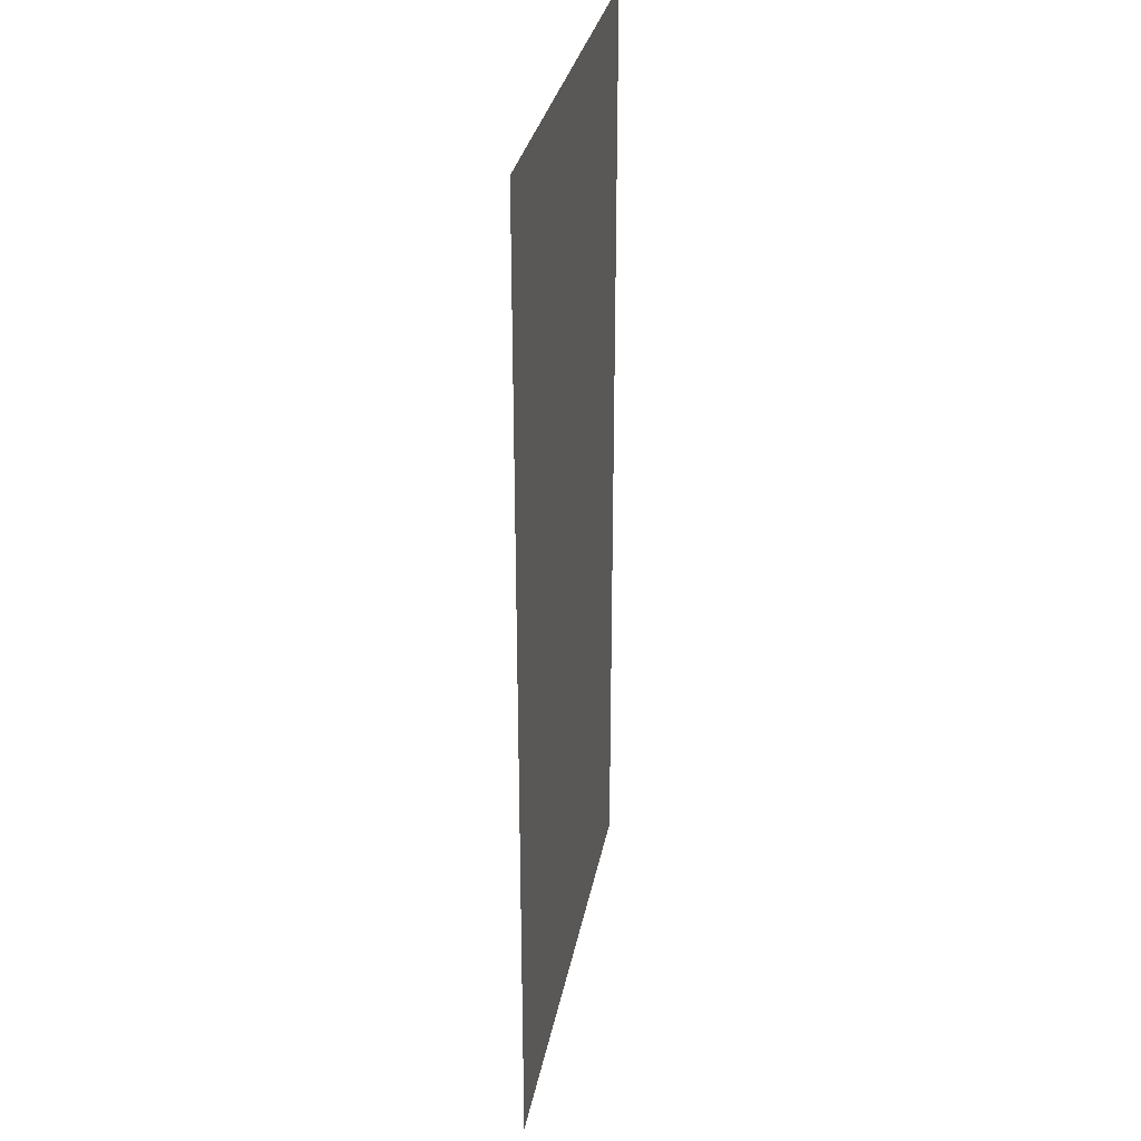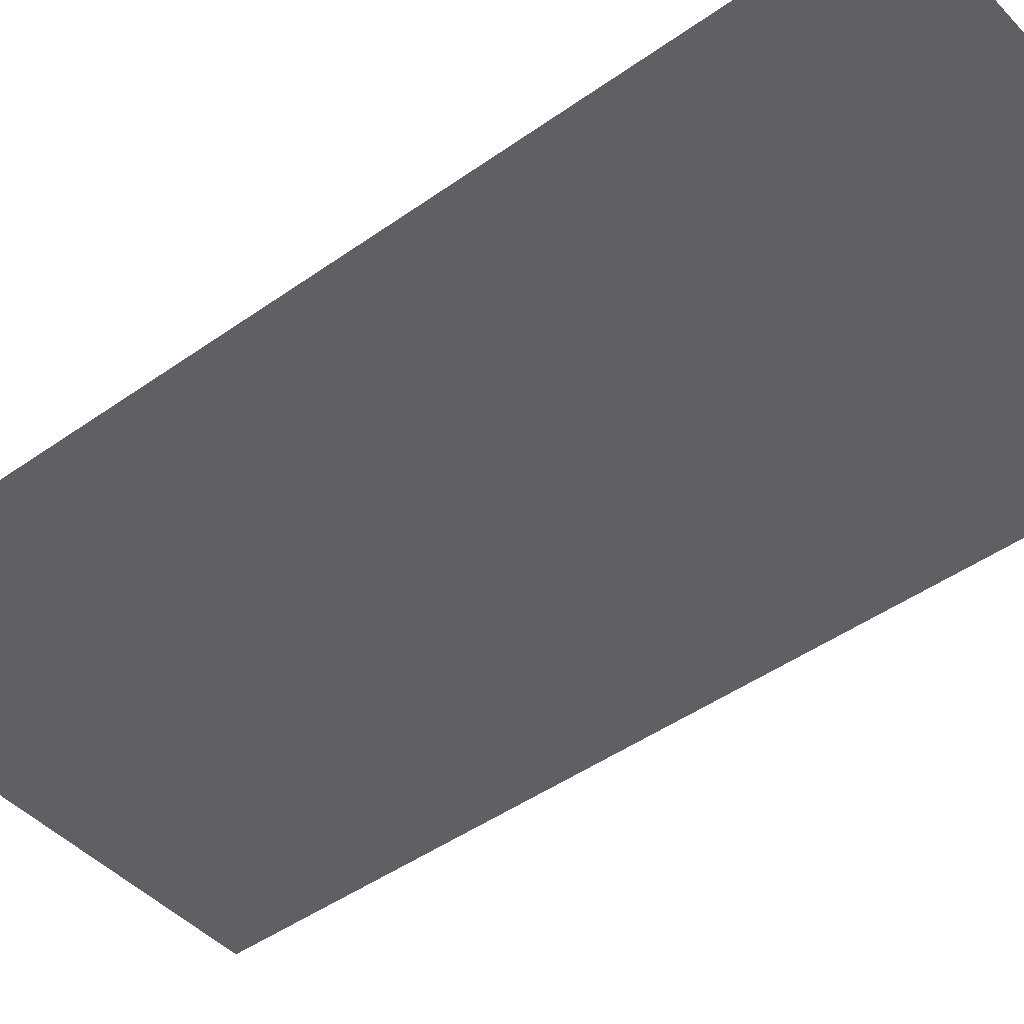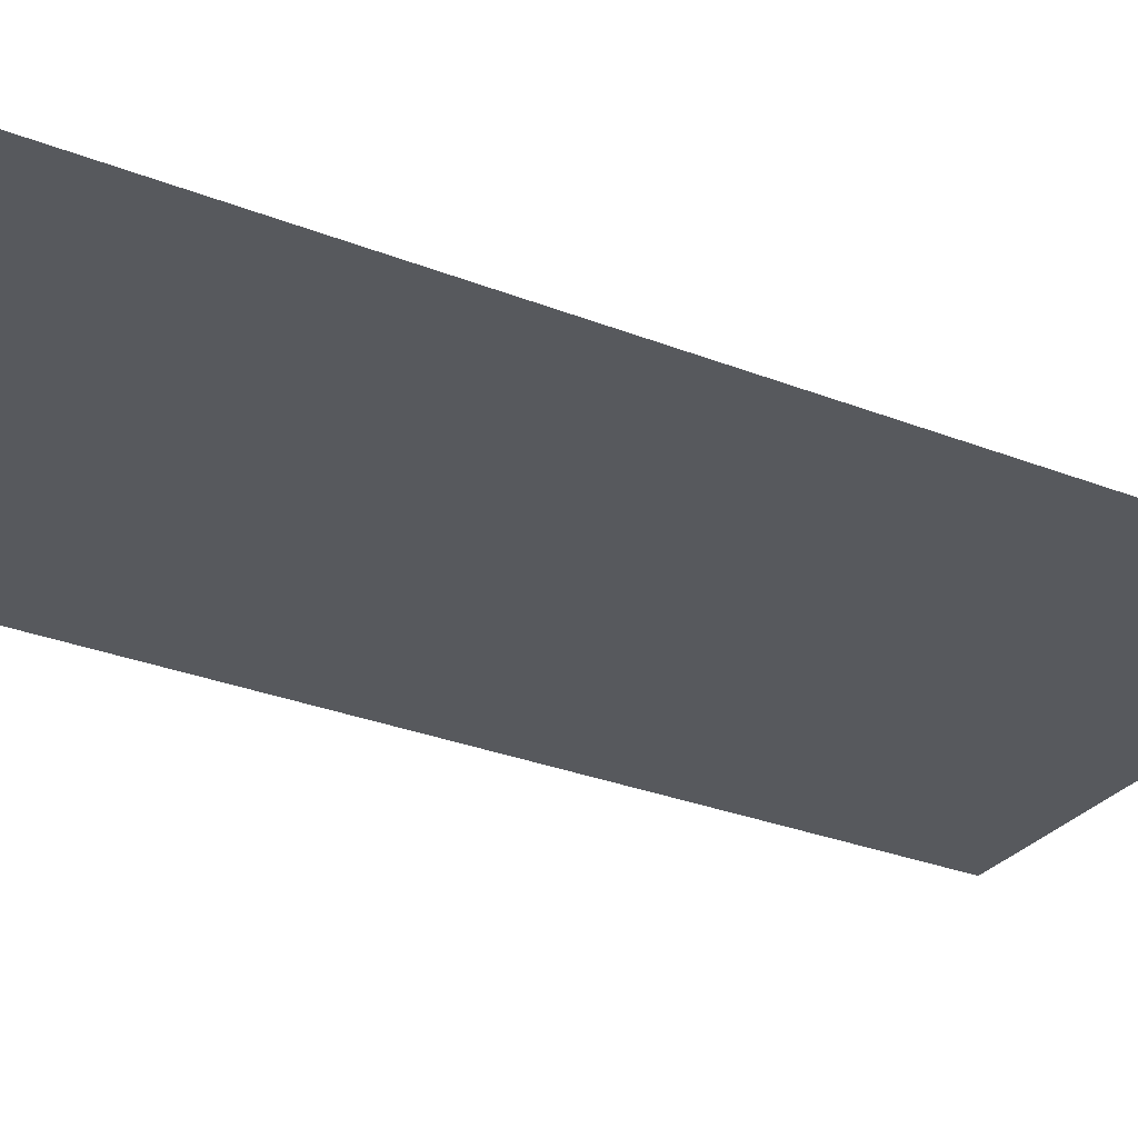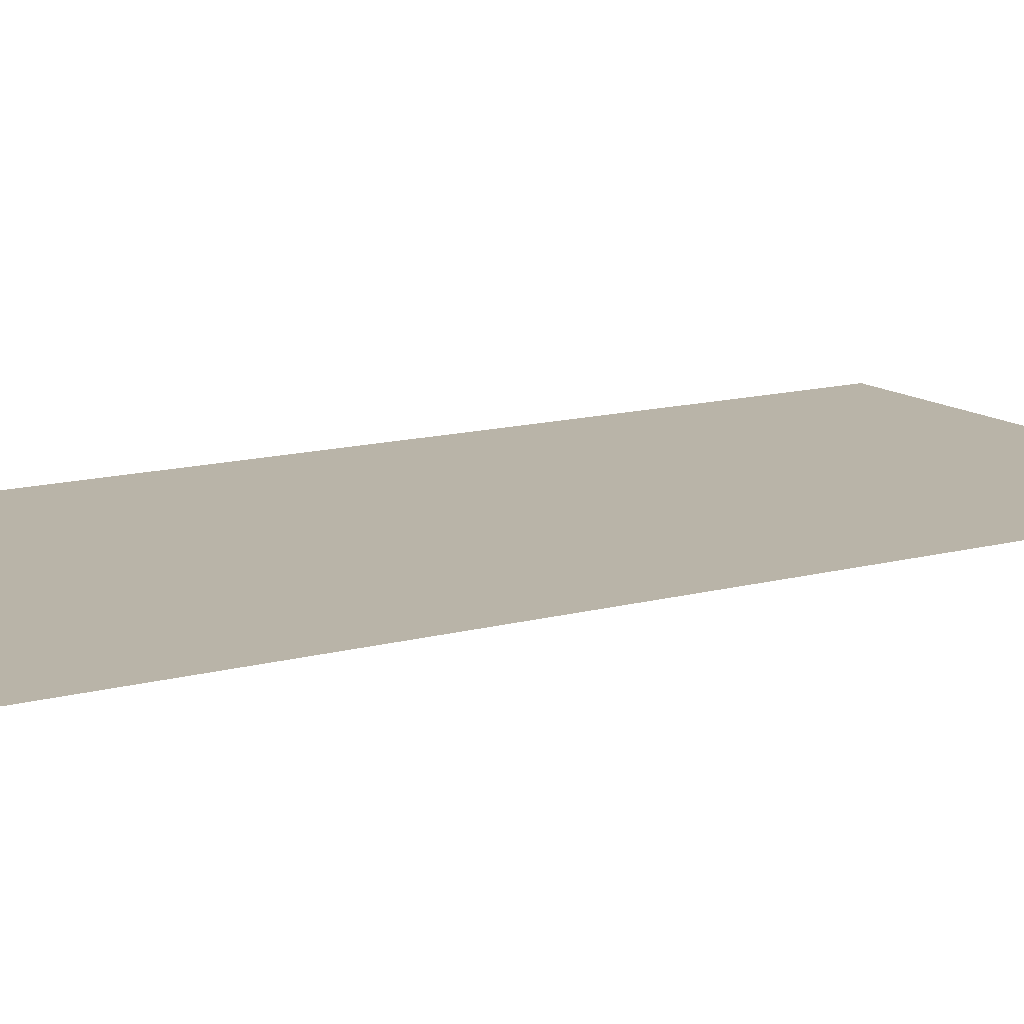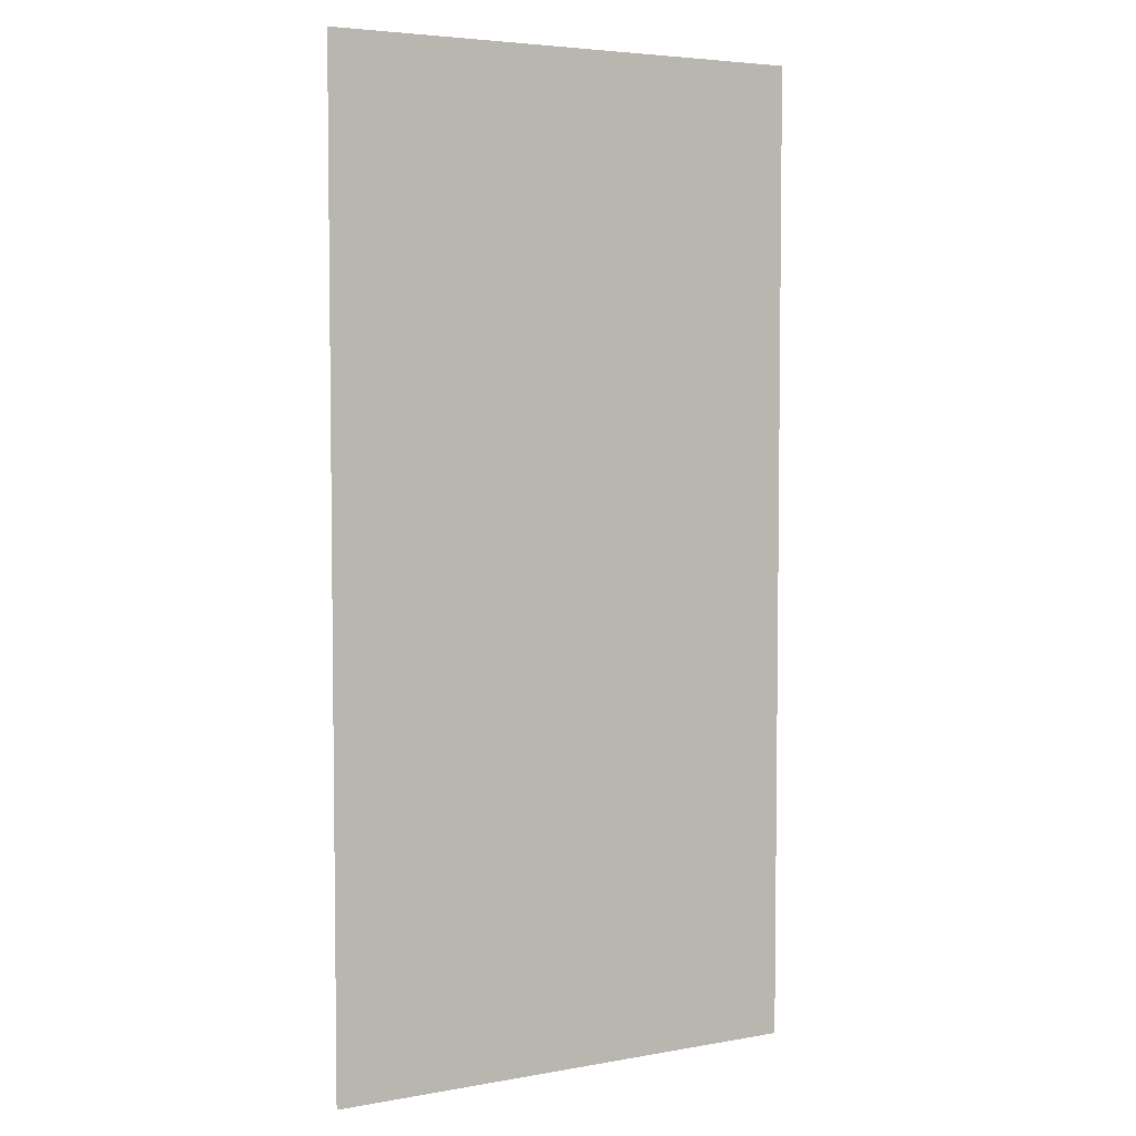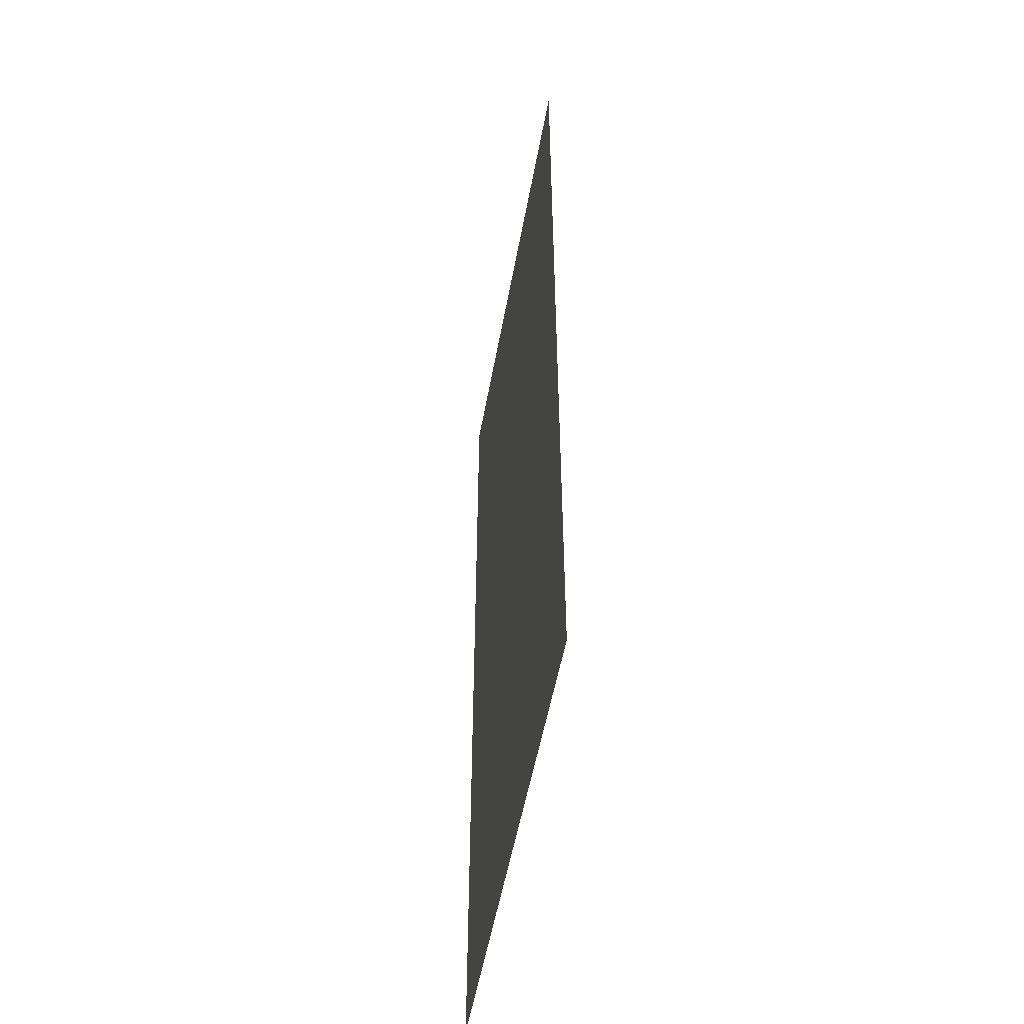
<metadata>
{"format":"obj","ext":"obj","renderer":"f3d","projection":"perspective","resolution":1024,"background":"white","views":[{"elev":31.2,"azim":-79.4,"up":"+Y"},{"elev":-44.8,"azim":129.7,"up":"+Z"},{"elev":-29.3,"azim":59.7,"up":"+Z"},{"elev":13.3,"azim":-121.5,"up":"+Z"},{"elev":4.7,"azim":150.2,"up":"+Y"},{"elev":-53.1,"azim":79.8,"up":"+Y"}]}
</metadata>
<code>
v -1376 -768 0
v -1408 -768 0
v -1408 -736 0
v -1376 -736 0
v -1408 -768 0
v -1440 -768 0
v -1440 -736 0
v -1408 -736 0
v -1440 -768 0
v -1472 -768 0
v -1472 -736 0
v -1440 -736 0
v -1472 -768 0
v -1504 -768 0
v -1504 -736 0
v -1472 -736 0
v -1376 -800 0
v -1408 -800 0
v -1408 -768 0
v -1376 -768 0
v -1408 -800 0
v -1440 -800 0
v -1440 -768 0
v -1408 -768 0
v -1440 -800 0
v -1472 -800 0
v -1472 -768 0
v -1440 -768 0
v -1472 -800 0
v -1504 -800 0
v -1504 -768 0
v -1472 -768 0
v -1376 -832 0
v -1408 -832 0
v -1408 -800 0
v -1376 -800 0
v -1408 -832 0
v -1440 -832 0
v -1440 -800 0
v -1408 -800 0
v -1440 -832 0
v -1472 -832 0
v -1472 -800 0
v -1440 -800 0
v -1472 -832 0
v -1504 -832 0
v -1504 -800 0
v -1472 -800 0
v -1376 -864 0
v -1408 -864 0
v -1408 -832 0
v -1376 -832 0
v -1408 -864 0
v -1440 -864 0
v -1440 -832 0
v -1408 -832 0
v -1440 -864 0
v -1472 -864 0
v -1472 -832 0
v -1440 -832 0
v -1472 -864 0
v -1504 -864 0
v -1504 -832 0
v -1472 -832 0
v -1376 -896 0
v -1408 -896 0
v -1408 -864 0
v -1376 -864 0
v -1408 -896 0
v -1440 -896 0
v -1440 -864 0
v -1408 -864 0
v -1440 -896 0
v -1472 -896 0
v -1472 -864 0
v -1440 -864 0
v -1472 -896 0
v -1504 -896 0
v -1504 -864 0
v -1472 -864 0
v -1376 -928 0
v -1408 -928 0
v -1408 -896 0
v -1376 -896 0
v -1408 -928 0
v -1440 -928 0
v -1440 -896 0
v -1408 -896 0
v -1440 -928 0
v -1472 -928 0
v -1472 -896 0
v -1440 -896 0
v -1472 -928 0
v -1504 -928 0
v -1504 -896 0
v -1472 -896 0
v -1376 -960 0
v -1408 -960 0
v -1408 -928 0
v -1376 -928 0
v -1408 -960 0
v -1440 -960 0
v -1440 -928 0
v -1408 -928 0
v -1440 -960 0
v -1472 -960 0
v -1472 -928 0
v -1440 -928 0
v -1472 -960 0
v -1504 -960 0
v -1504 -928 0
v -1472 -928 0
v -1376 -992 0
v -1408 -992 0
v -1408 -960 0
v -1376 -960 0
v -1408 -992 0
v -1440 -992 0
v -1440 -960 0
v -1408 -960 0
v -1440 -992 0
v -1472 -992 0
v -1472 -960 0
v -1440 -960 0
v -1472 -992 0
v -1504 -992 0
v -1504 -960 0
v -1472 -960 0
g seatest_mesh_0003
f 1 2 3 4
f 5 6 7 8
f 9 10 11 12
f 13 14 15 16
f 17 18 19 20
f 21 22 23 24
f 25 26 27 28
f 29 30 31 32
f 33 34 35 36
f 37 38 39 40
f 41 42 43 44
f 45 46 47 48
f 49 50 51 52
f 53 54 55 56
f 57 58 59 60
f 61 62 63 64
f 65 66 67 68
f 69 70 71 72
f 73 74 75 76
f 77 78 79 80
f 81 82 83 84
f 85 86 87 88
f 89 90 91 92
f 93 94 95 96
f 97 98 99 100
f 101 102 103 104
f 105 106 107 108
f 109 110 111 112
f 113 114 115 116
f 117 118 119 120
f 121 122 123 124
f 125 126 127 128

</code>
